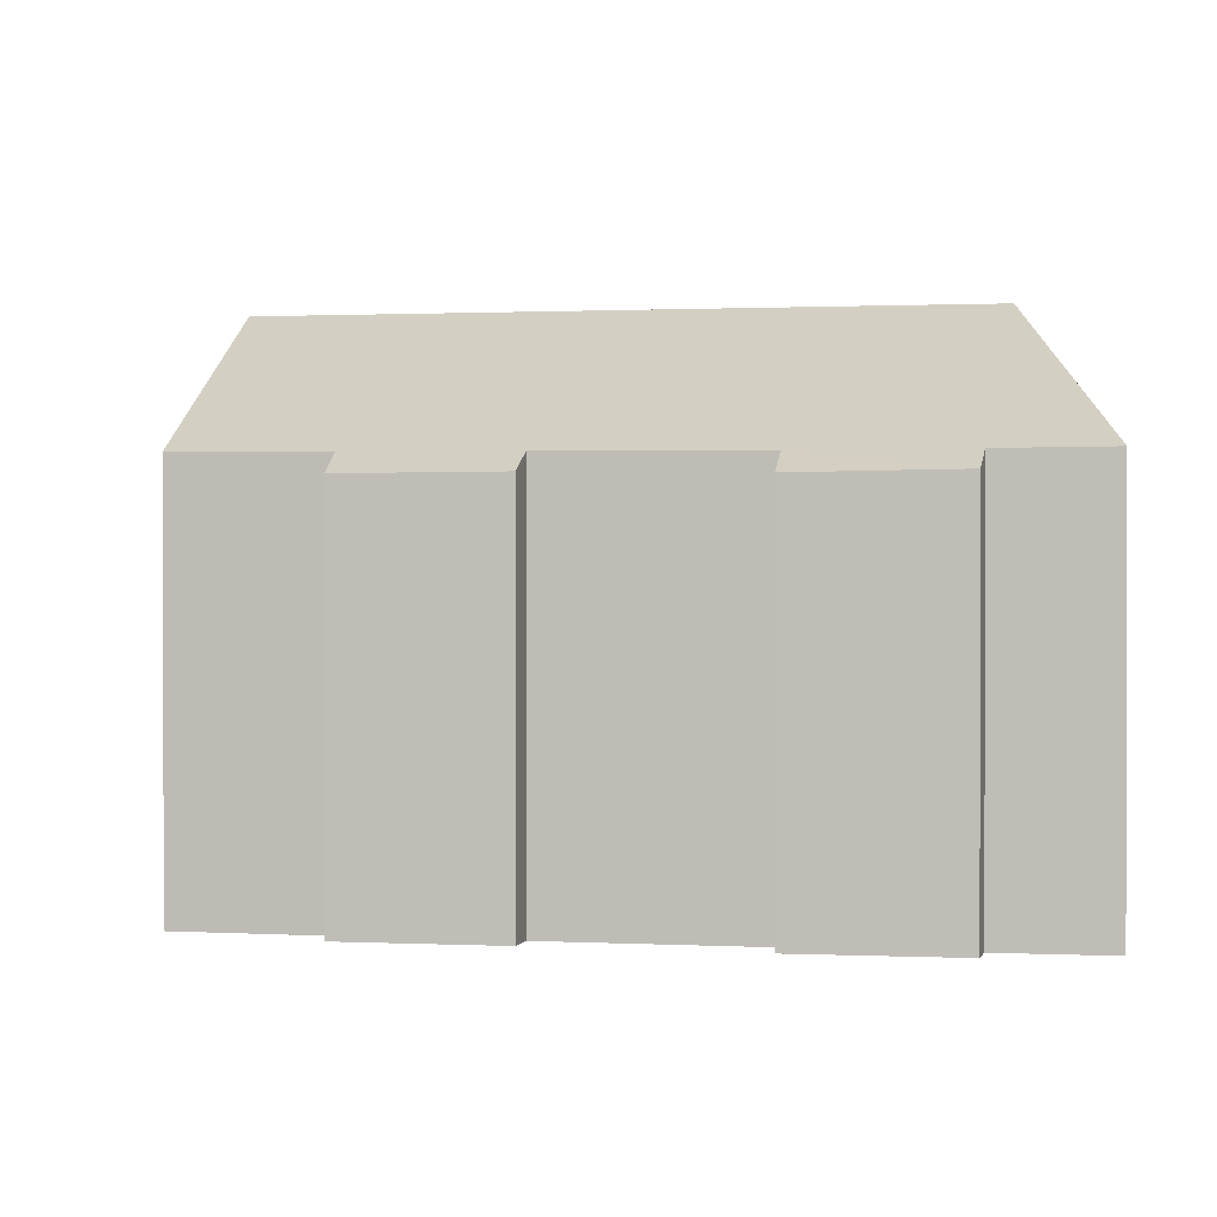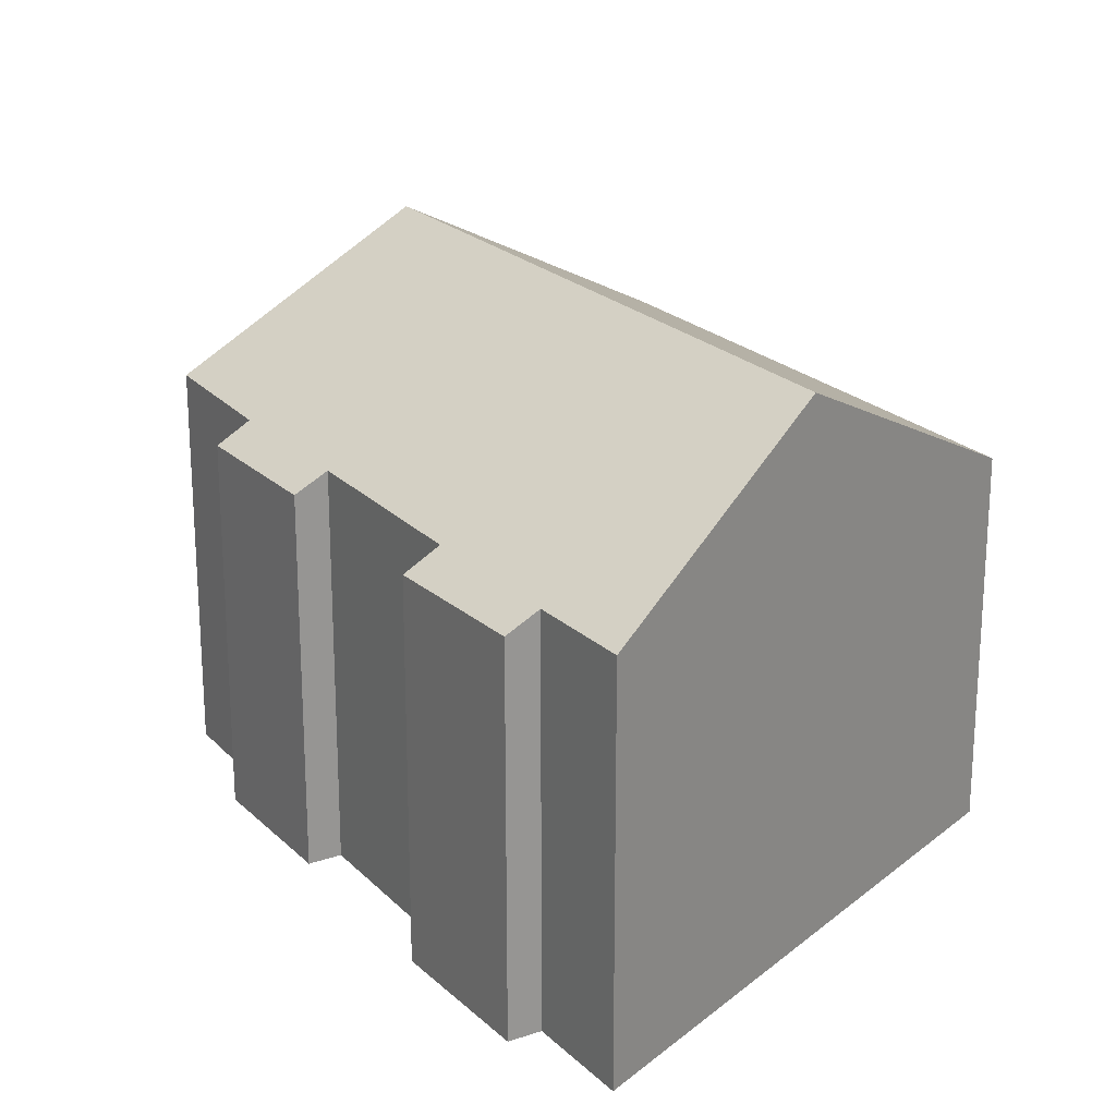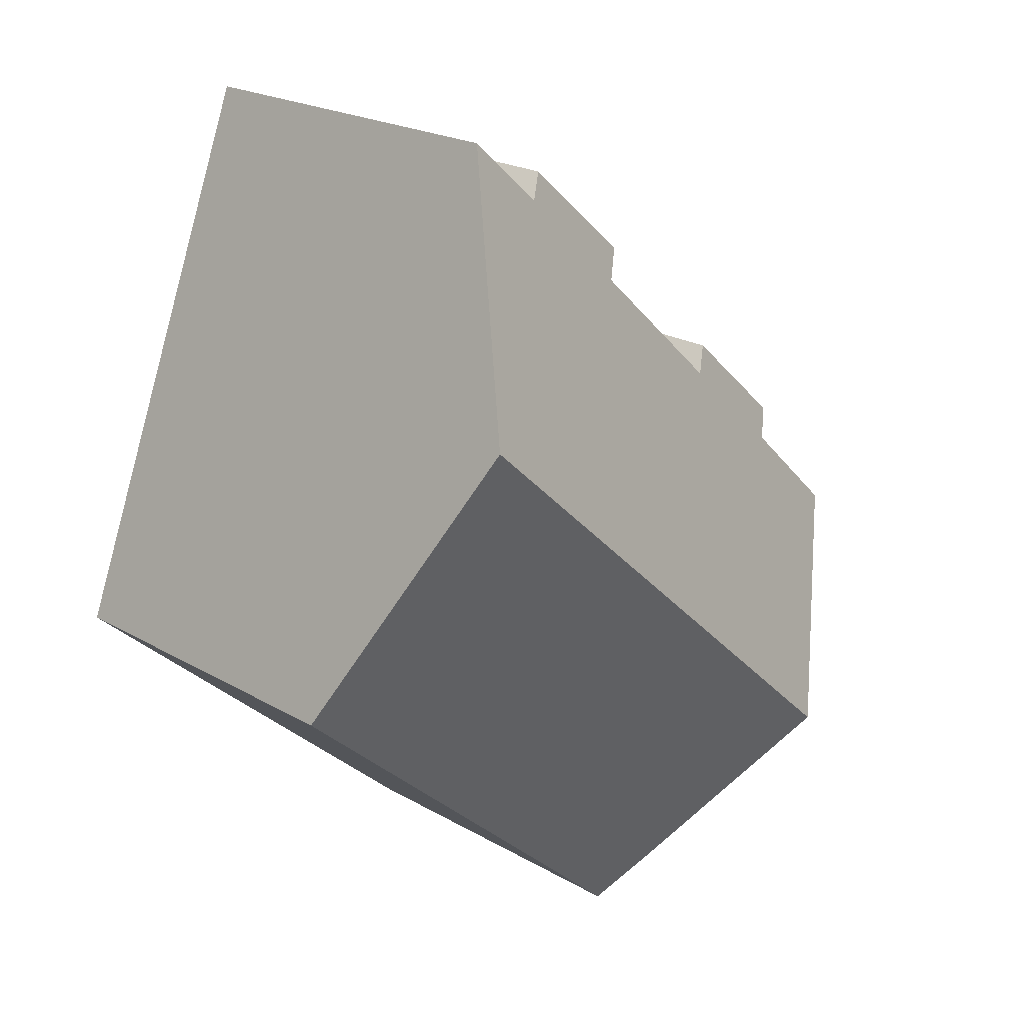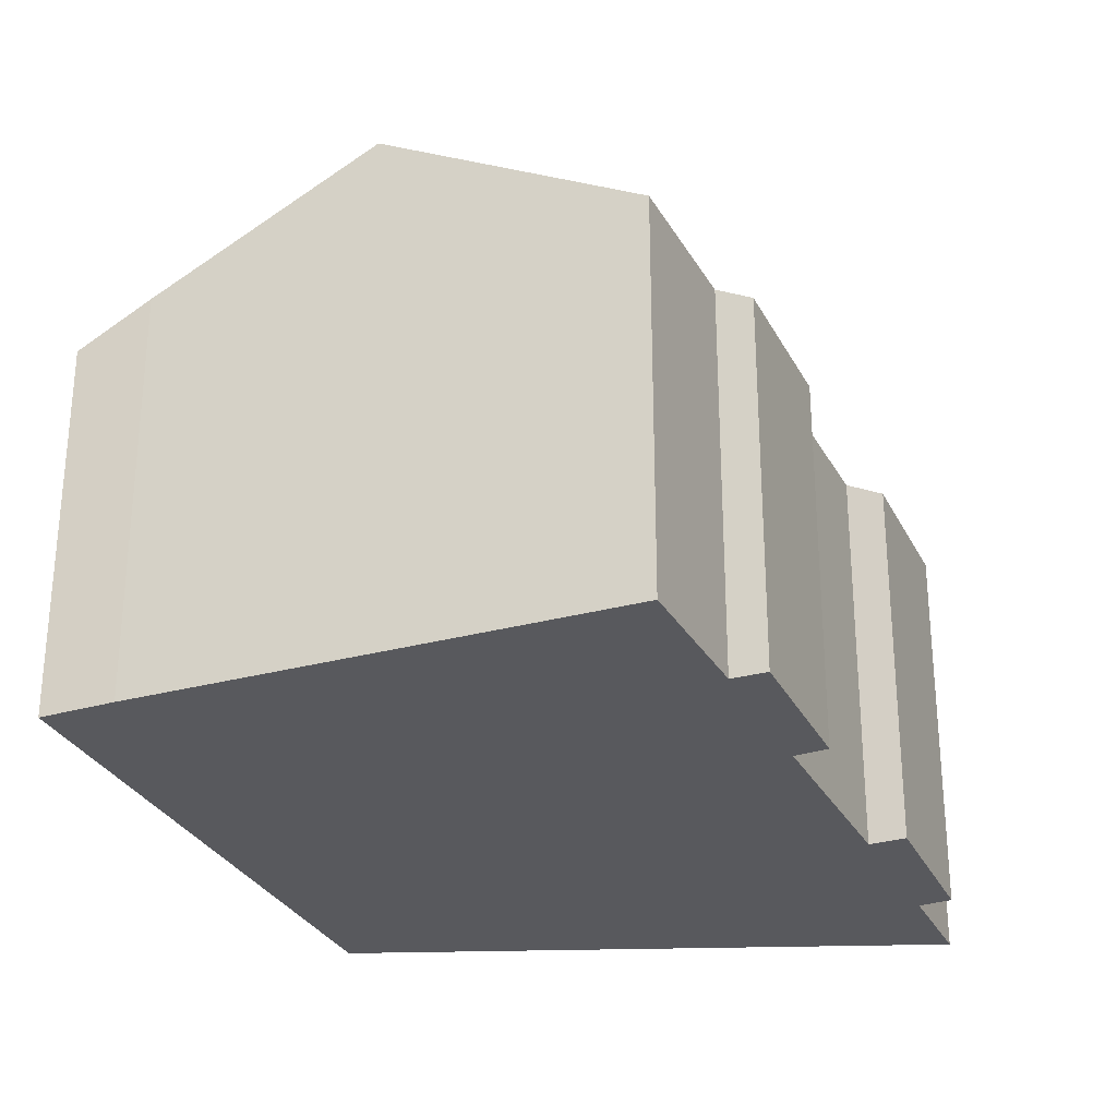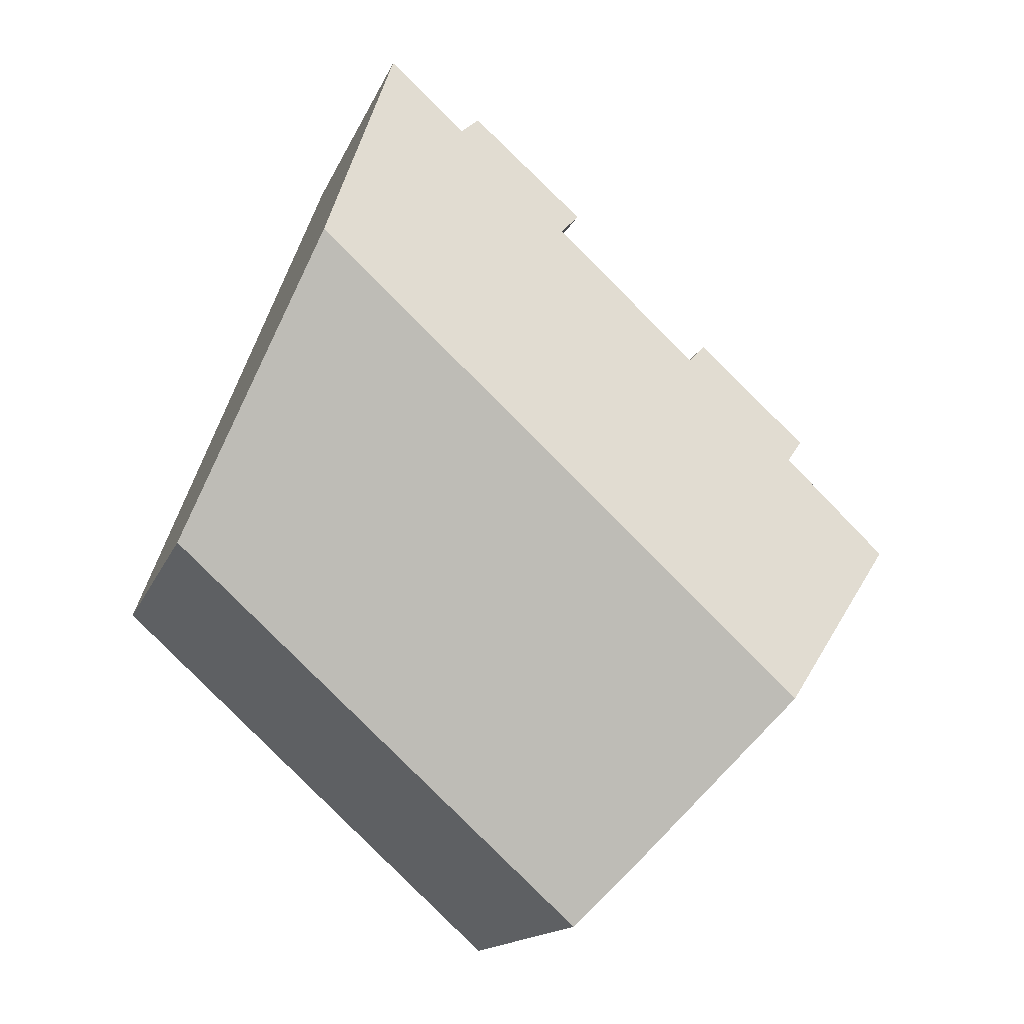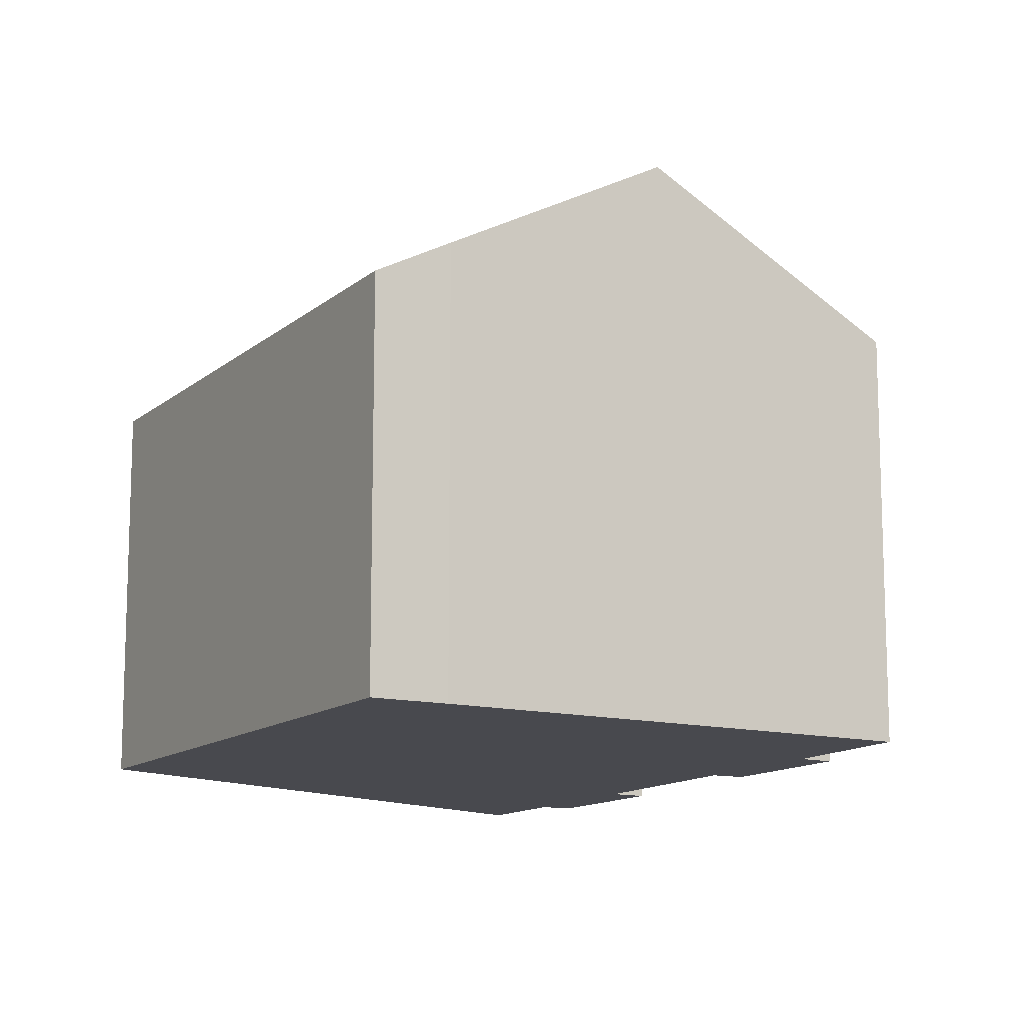
<metadata>
{"format":"obj","ext":"obj","renderer":"f3d","projection":"perspective","resolution":1024,"background":"white","views":[{"elev":0.8,"azim":-31.2,"up":"+Y"},{"elev":22.5,"azim":15.3,"up":"+Y"},{"elev":22.0,"azim":135.1,"up":"+Z"},{"elev":-30.0,"azim":-108.8,"up":"+Y"},{"elev":-14.9,"azim":163.7,"up":"+Z"},{"elev":-12.7,"azim":-161.4,"up":"+Y"}]}
</metadata>
<code>
v  4.492 8.424 5.26
v  2.395 8.815 2.306
v  1.886 8.408 2.917
v  10.53 8.416 10.81
v  8.4 8.792 7.863
v  7.852 8.37 8.481
v  3.744 11.82 -4.43
v  0 8.857 5.423e-16
v  5.023 8.812 4.719
v  11.05 8.796 10.28
v  15.14 11.82 6
v  12.86 8.812 11.9
v  6.987 9.255 -8.266
v  15.56 8.35 -2.81
v  8.099 8.4 -9.512
v  17.77 8.335 -0.831
v  10.53 -6.617e-16 10.81
v  7.852 -5.193e-16 8.481
v  12.86 -7.285e-16 11.9
v  11.05 -6.293e-16 10.28
v  0 0 0
v  2.395 -1.412e-16 2.306
v  4.492 -3.221e-16 5.26
v  1.886 -1.786e-16 2.917
v  5.023 -2.89e-16 4.719
v  8.4 -4.815e-16 7.863
v  15.14 -3.674e-16 6
v  17.77 5.088e-17 -0.831
v  8.099 5.824e-16 -9.512
v  15.56 1.721e-16 -2.81
v  6.987 5.061e-16 -8.266
v  3.744 2.713e-16 -4.43
g defaultobject
f 1 2 3
f 4 5 6
f 2 7 8
f 7 2 1
f 7 1 9
f 7 9 5
f 7 5 4
f 7 4 10
f 7 10 11
f 11 10 12
f 13 14 15
f 14 13 16
f 16 13 11
f 11 13 7
f 6 17 4
f 17 6 18
f 10 19 12
f 19 10 20
f 21 2 8
f 2 21 22
f 3 23 1
f 23 3 24
f 25 5 9
f 5 25 26
f 4 20 10
f 20 4 17
f 1 25 9
f 25 1 23
f 19 11 12
f 11 19 16
f 16 19 27
f 16 27 28
f 28 14 16
f 14 28 15
f 15 28 29
f 29 28 30
f 15 31 13
f 31 15 29
f 31 7 13
f 7 31 8
f 8 31 21
f 21 31 32
f 22 3 2
f 3 22 24
f 26 6 5
f 6 26 18
f 30 31 29
f 31 30 32
f 32 30 21
f 21 30 22
f 22 30 24
f 24 30 25
f 24 25 23
f 25 30 26
f 26 30 28
f 26 28 18
f 18 28 17
f 17 28 27
f 17 27 20
f 20 27 19

</code>
